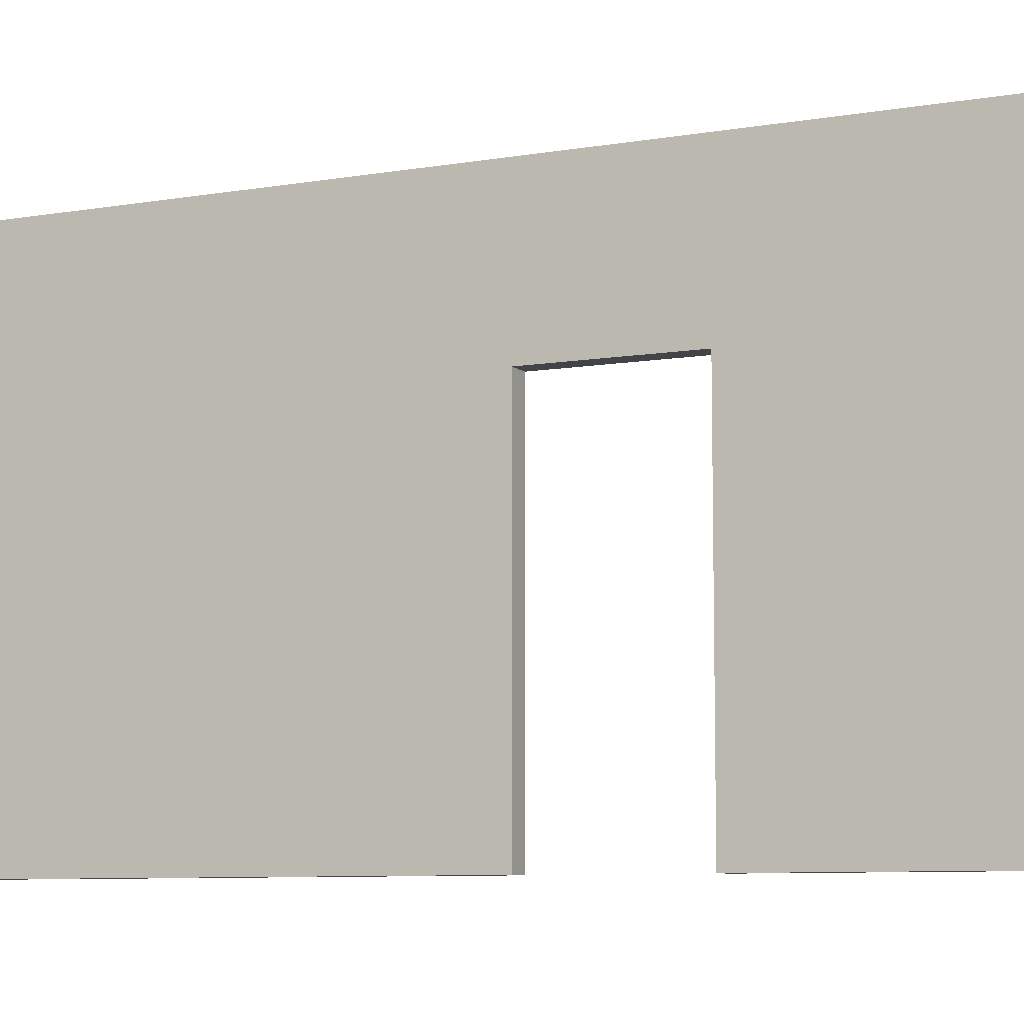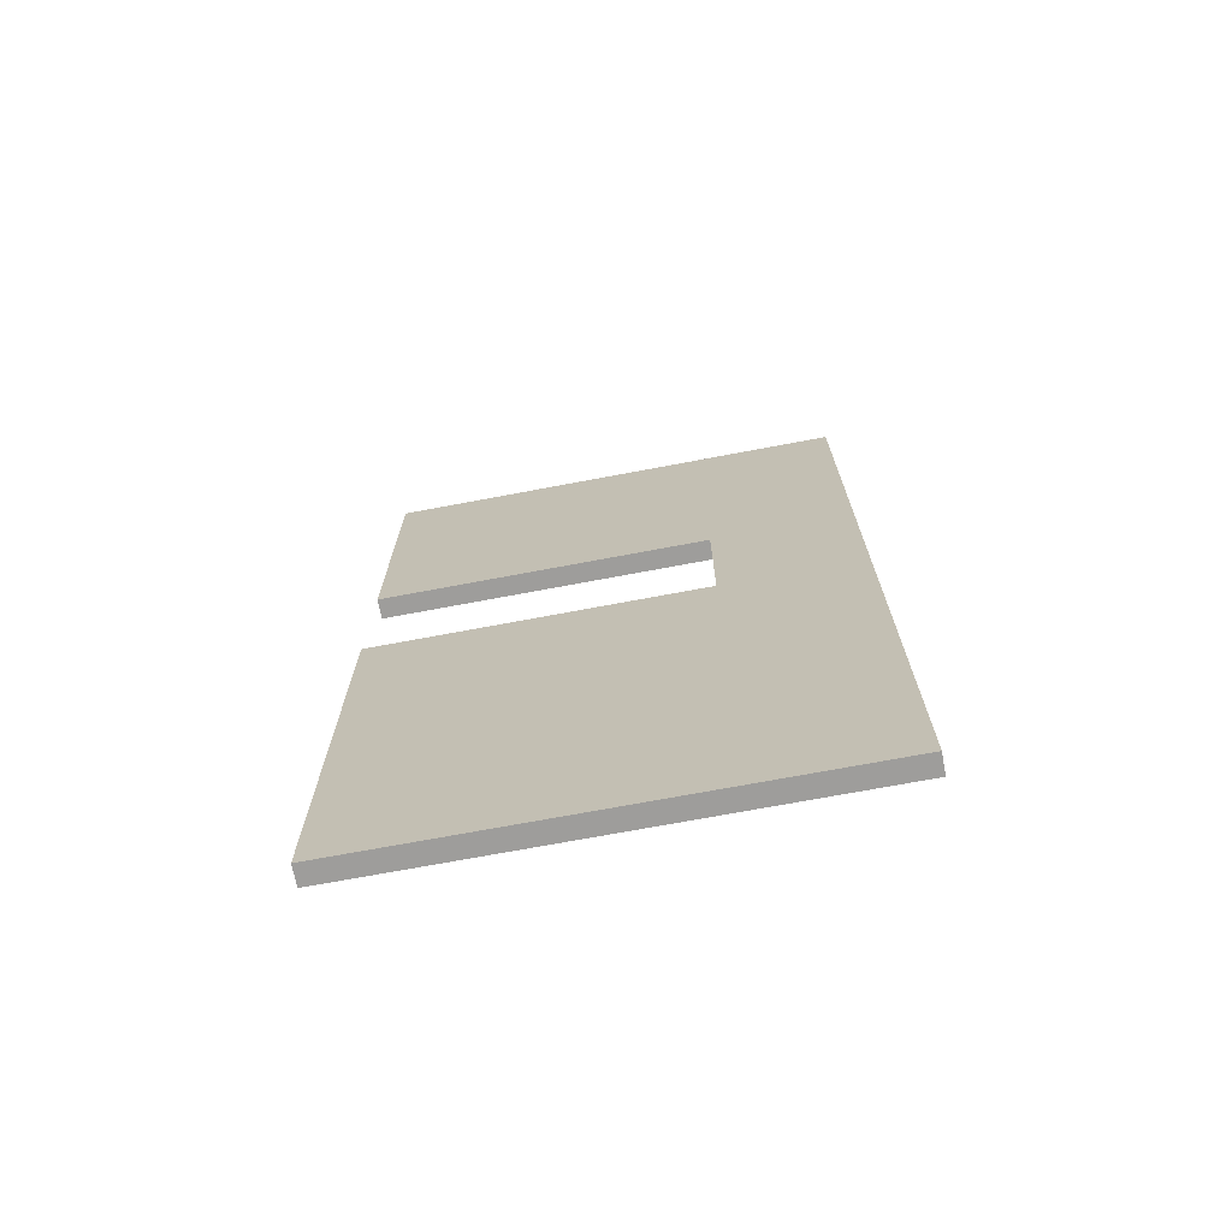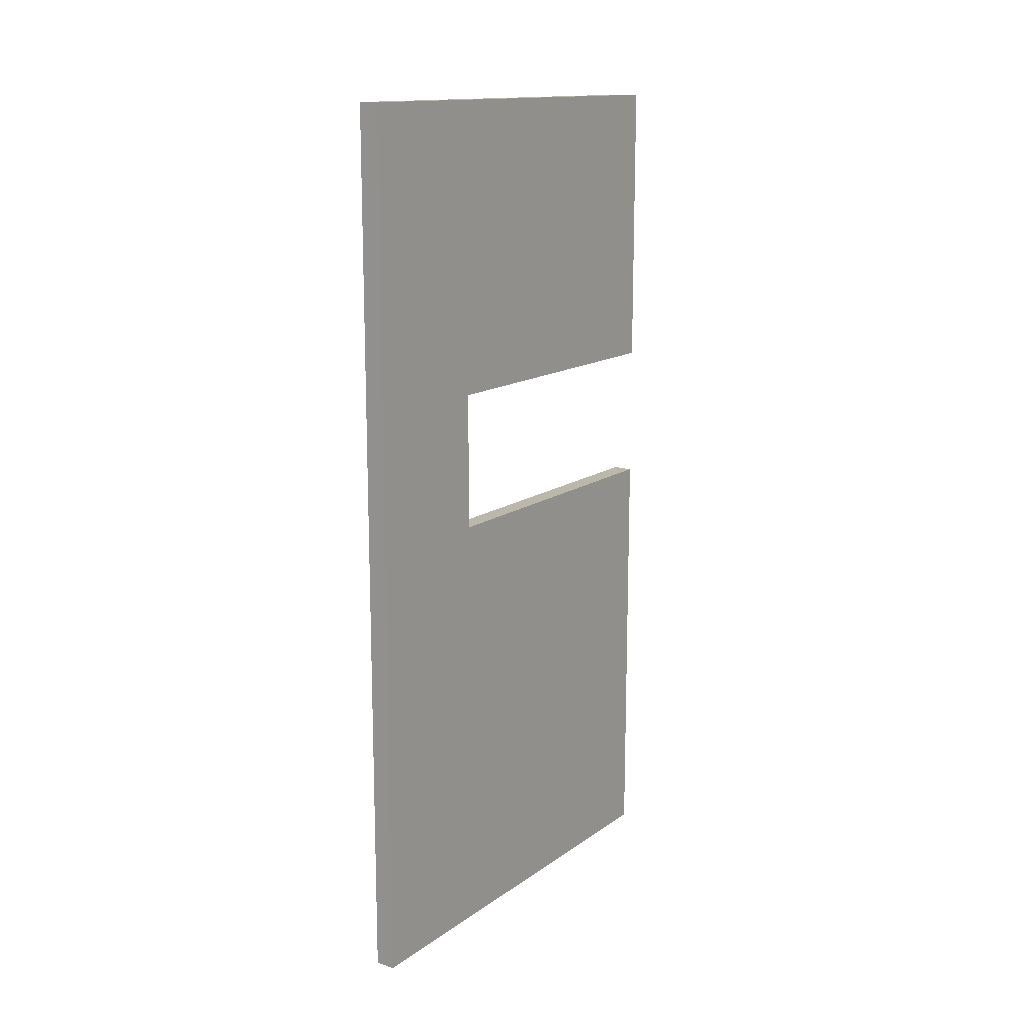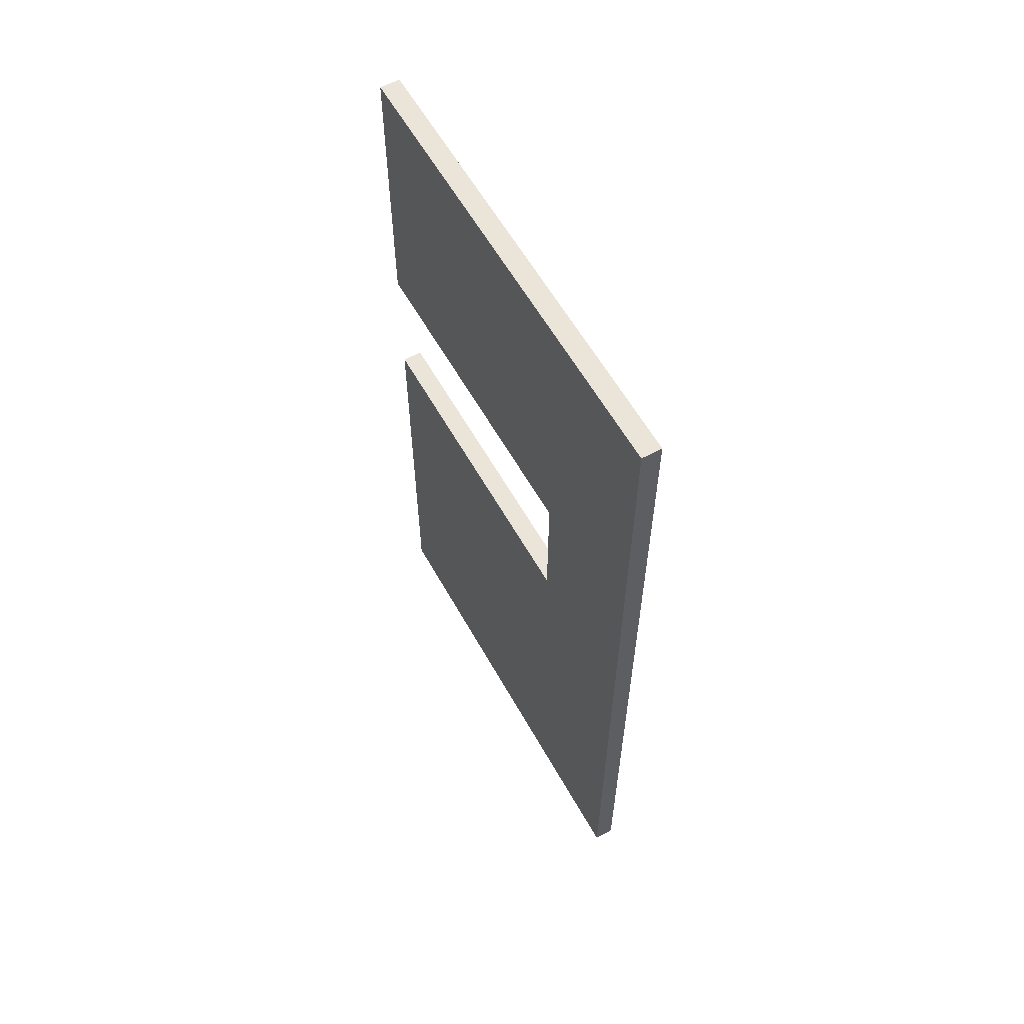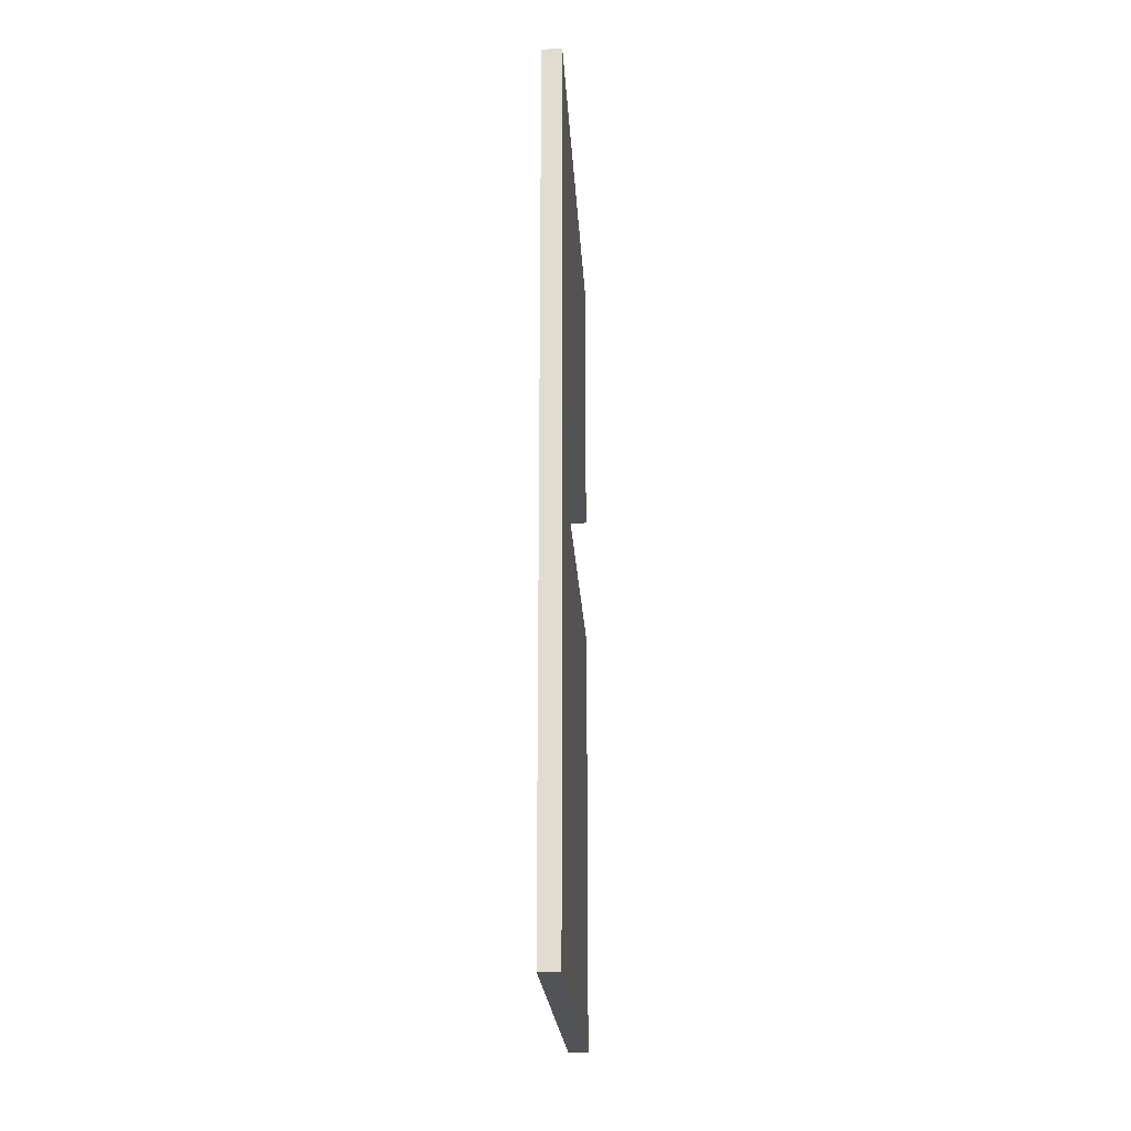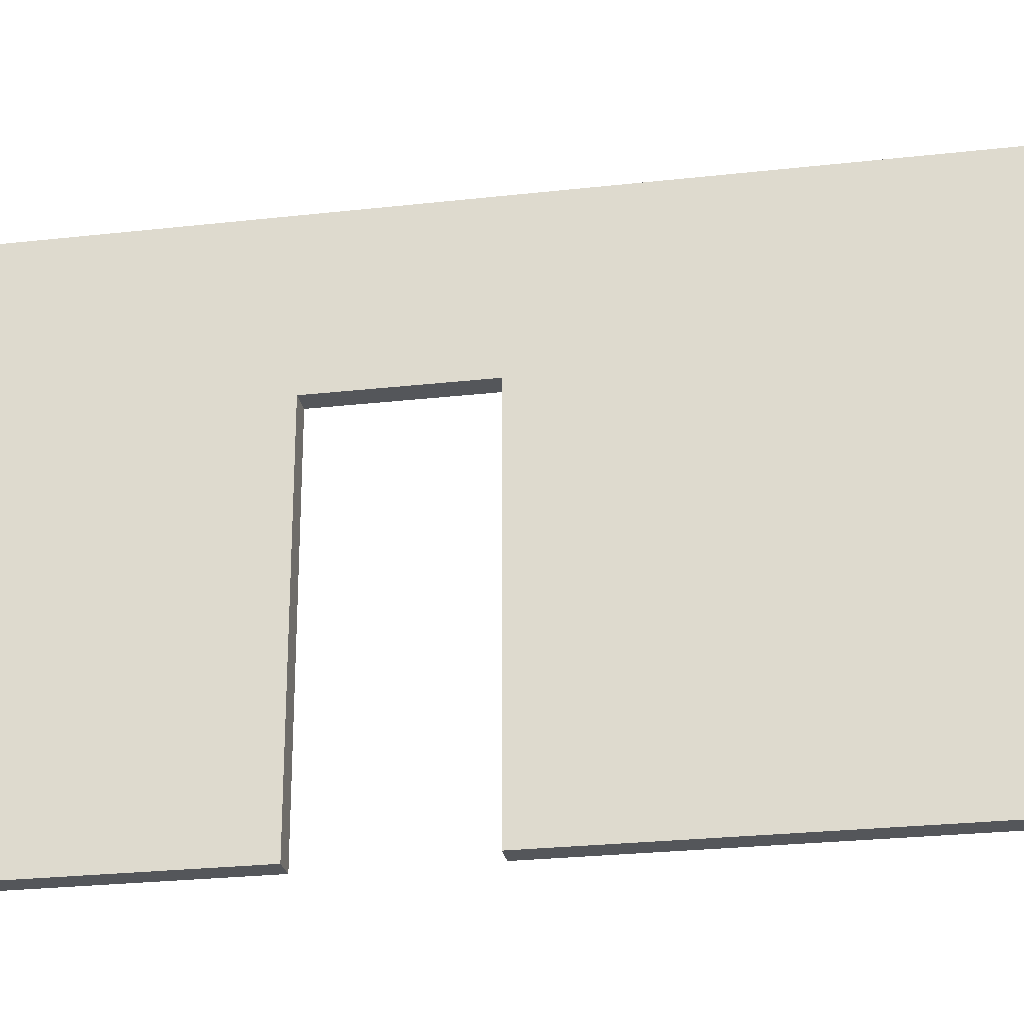
<metadata>
{"format":"obj","ext":"obj","renderer":"f3d","projection":"perspective","resolution":1024,"background":"white","views":[{"elev":-8.0,"azim":115.7,"up":"+Z"},{"elev":-70.7,"azim":-79.3,"up":"+Y"},{"elev":14.3,"azim":34.3,"up":"+Y"},{"elev":59.3,"azim":-29.1,"up":"+Y"},{"elev":-21.7,"azim":3.2,"up":"+Y"},{"elev":-25.5,"azim":-79.7,"up":"+Z"}]}
</metadata>
<code>
v 6418 -11550 3100
v 6418 -8809 3100
v 6418 -8809 5132
v 6418 -6250 6000
v 6418 -11550 6000
v 6418 -7945 5132
v 6418 -6250 3100
v 6418 -6126 3100
v 6418 -6126 6000
v 6418 -7945 3100
v 6294 -6666 6000
v 6294 -6126 3100
v 6294 -6666 3100
v 6294 -7945 5132
v 6294 -6790 3100
v 6294 -7721 3100
v 6294 -6126 6000
v 6294 -6790 6000
v 6294 -7721 6000
v 6294 -7845 6000
v 6294 -7845 3100
v 6294 -10950 6000
v 6294 -10950 3100
v 6294 -11134 3100
v 6294 -8809 3100
v 6294 -8809 5132
v 6294 -11550 3100
v 6294 -11134 6000
v 6294 -11550 6000
v 6294 -7945 3100
f 1 2 3
f 4 5 3
f 3 5 1
f 4 3 6
f 7 8 4
f 4 6 7
f 4 8 9
f 7 6 10
f 11 12 13
f 14 13 15
f 11 13 14
f 15 16 14
f 17 12 11
f 11 14 18
f 14 19 18
f 19 14 20
f 16 21 14
f 22 23 24
f 25 23 26
f 27 28 24
f 26 22 20
f 23 22 26
f 24 28 22
f 27 29 28
f 26 20 14
f 30 14 21
f 2 23 25
f 23 2 1
f 1 24 23
f 24 1 27
f 7 10 15
f 12 8 7
f 21 10 30
f 16 15 10
f 12 7 13
f 7 15 13
f 21 16 10
f 19 4 18
f 4 20 5
f 20 4 19
f 5 20 22
f 4 9 17
f 4 11 18
f 11 4 17
f 28 29 5
f 28 5 22
f 5 29 27
f 27 1 5
f 8 12 17
f 17 9 8
f 30 10 6
f 6 14 30
f 14 6 3
f 3 26 14
f 26 3 2
f 2 25 26

</code>
